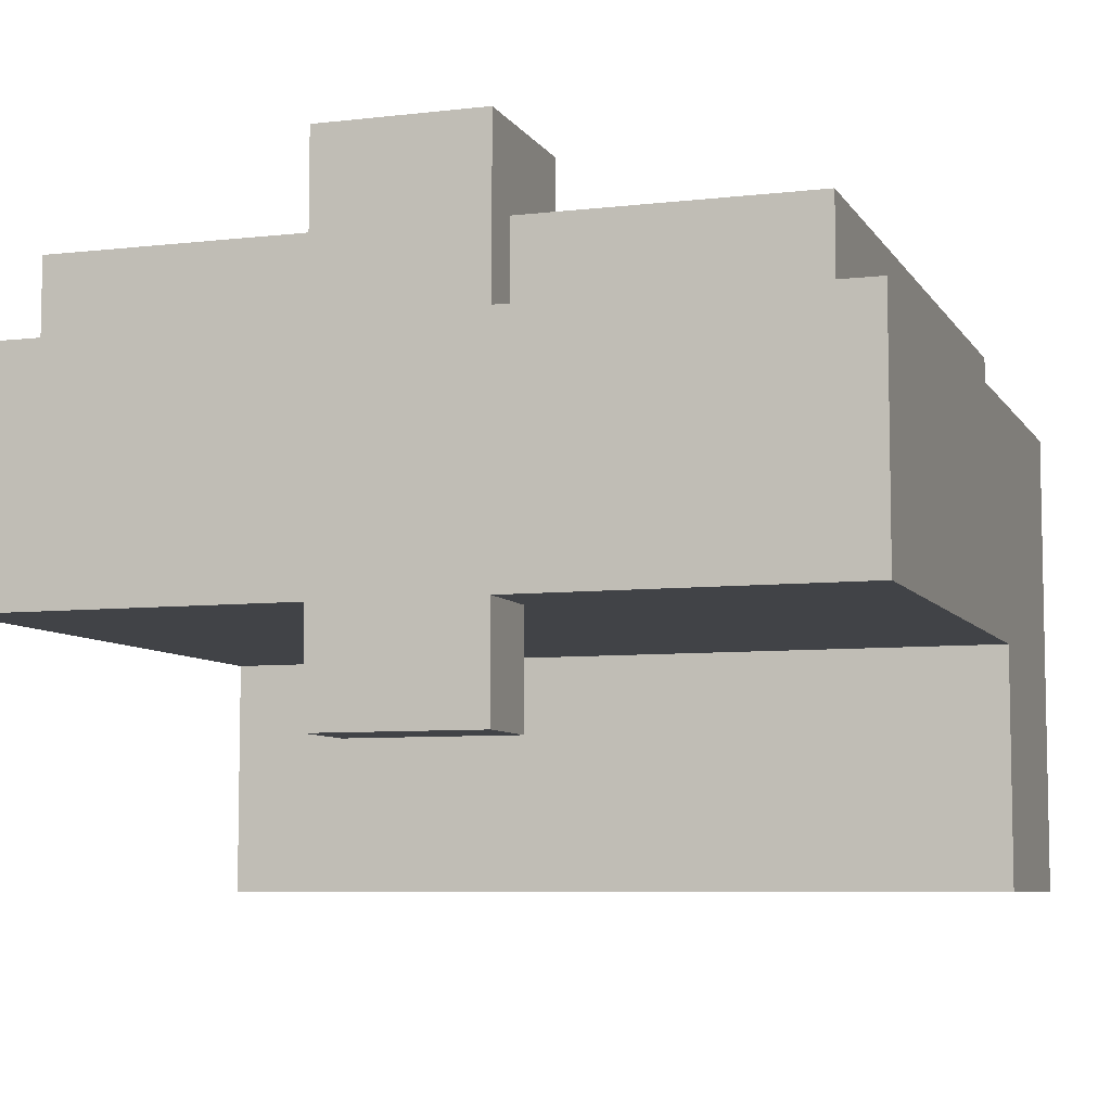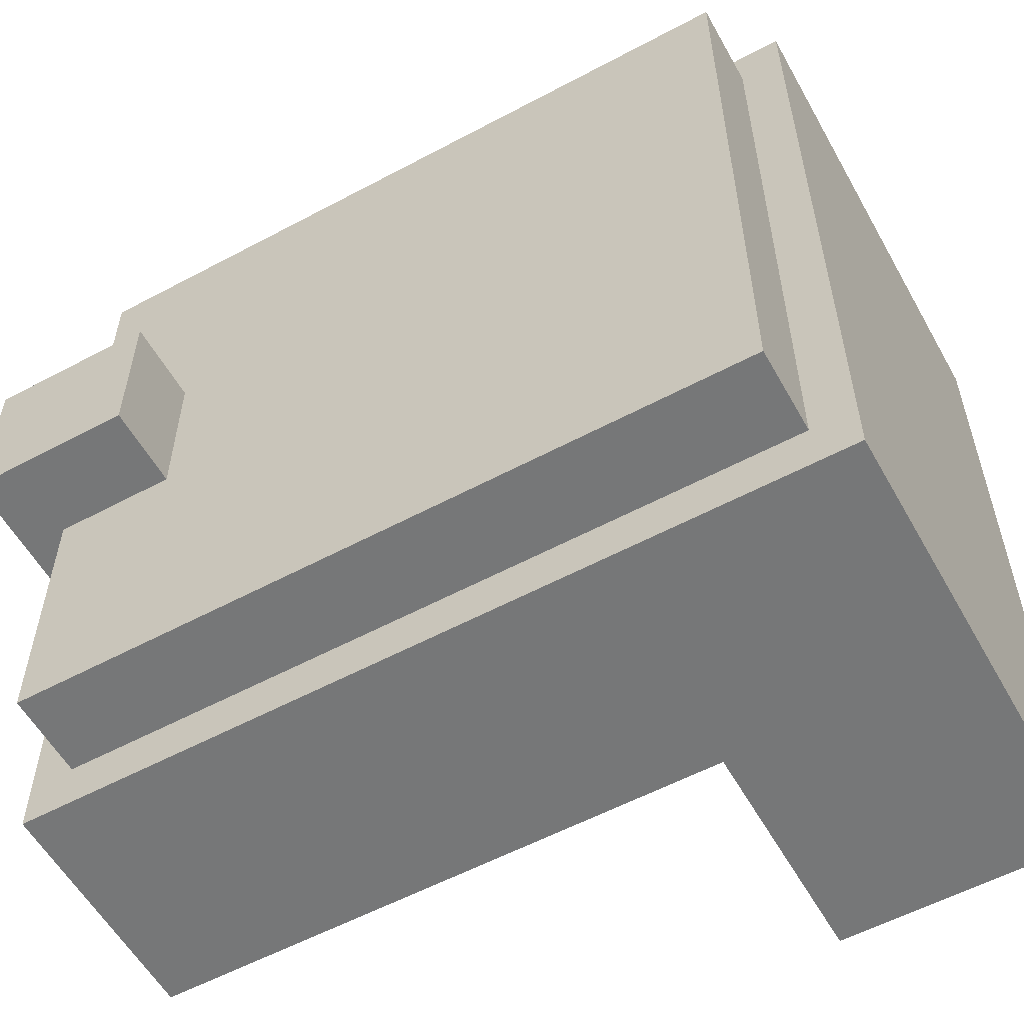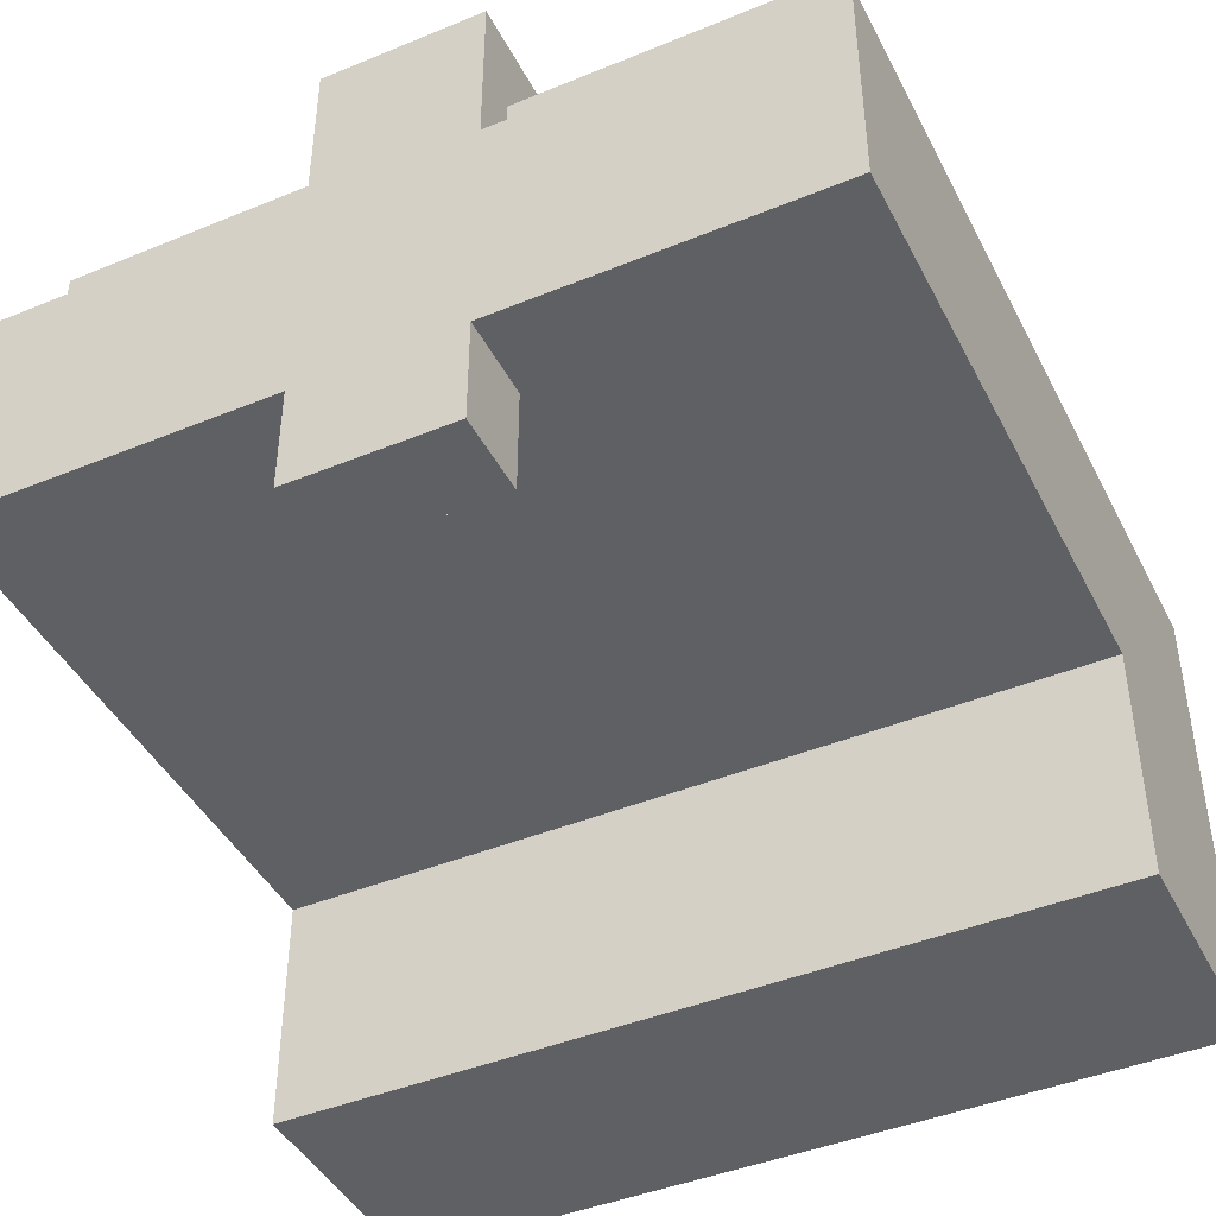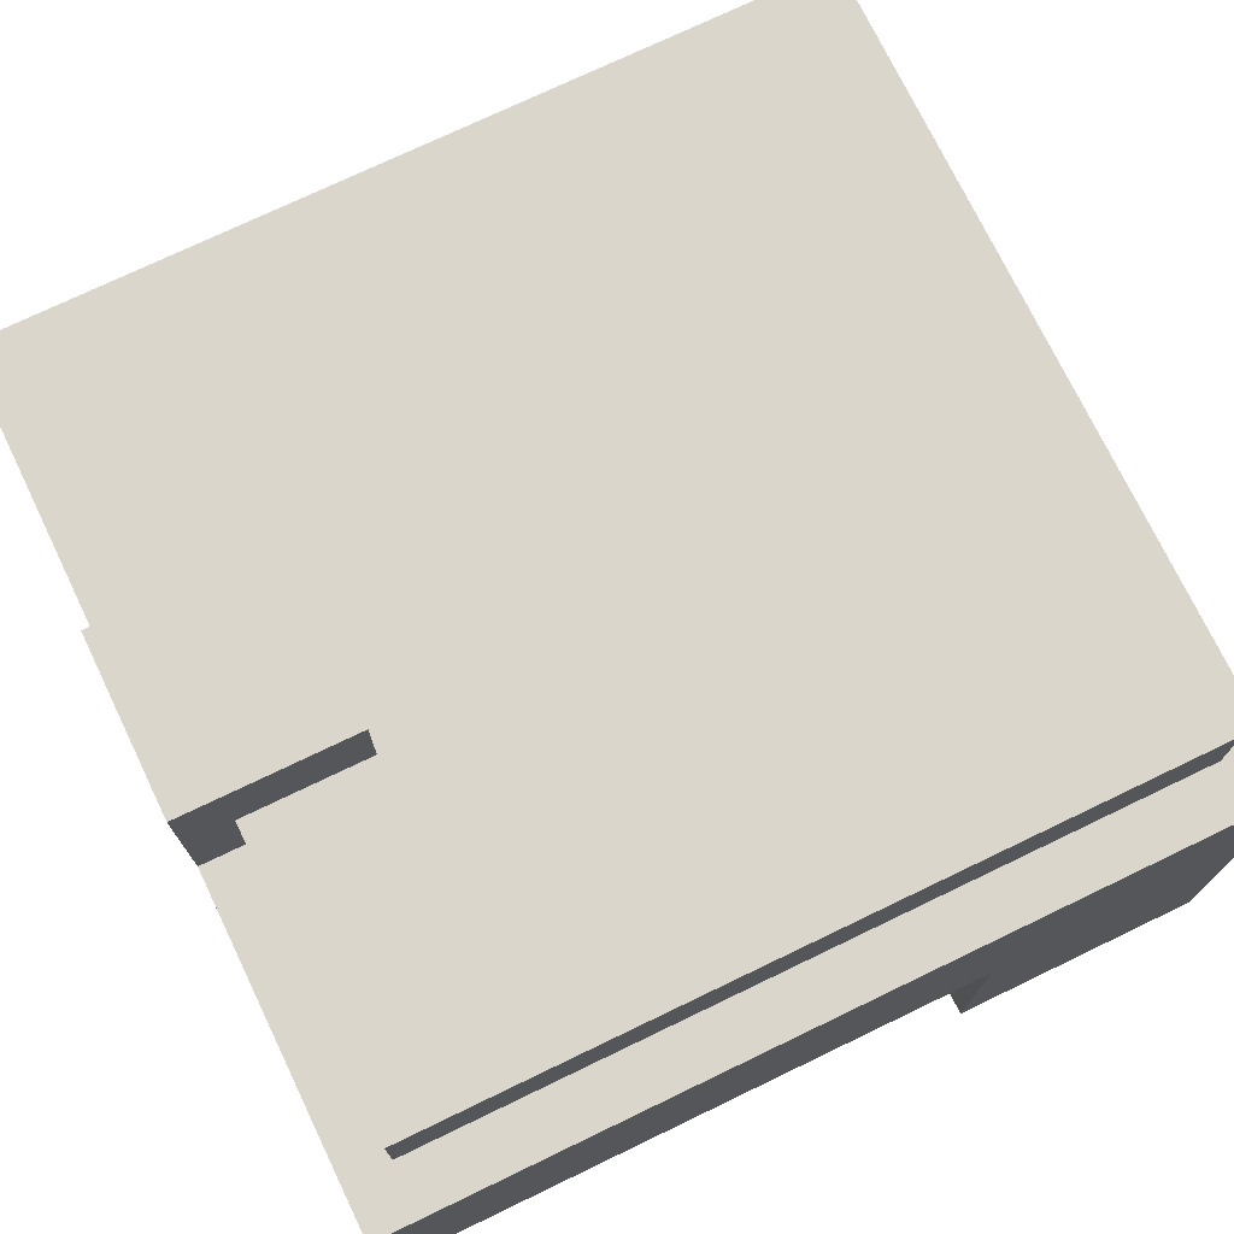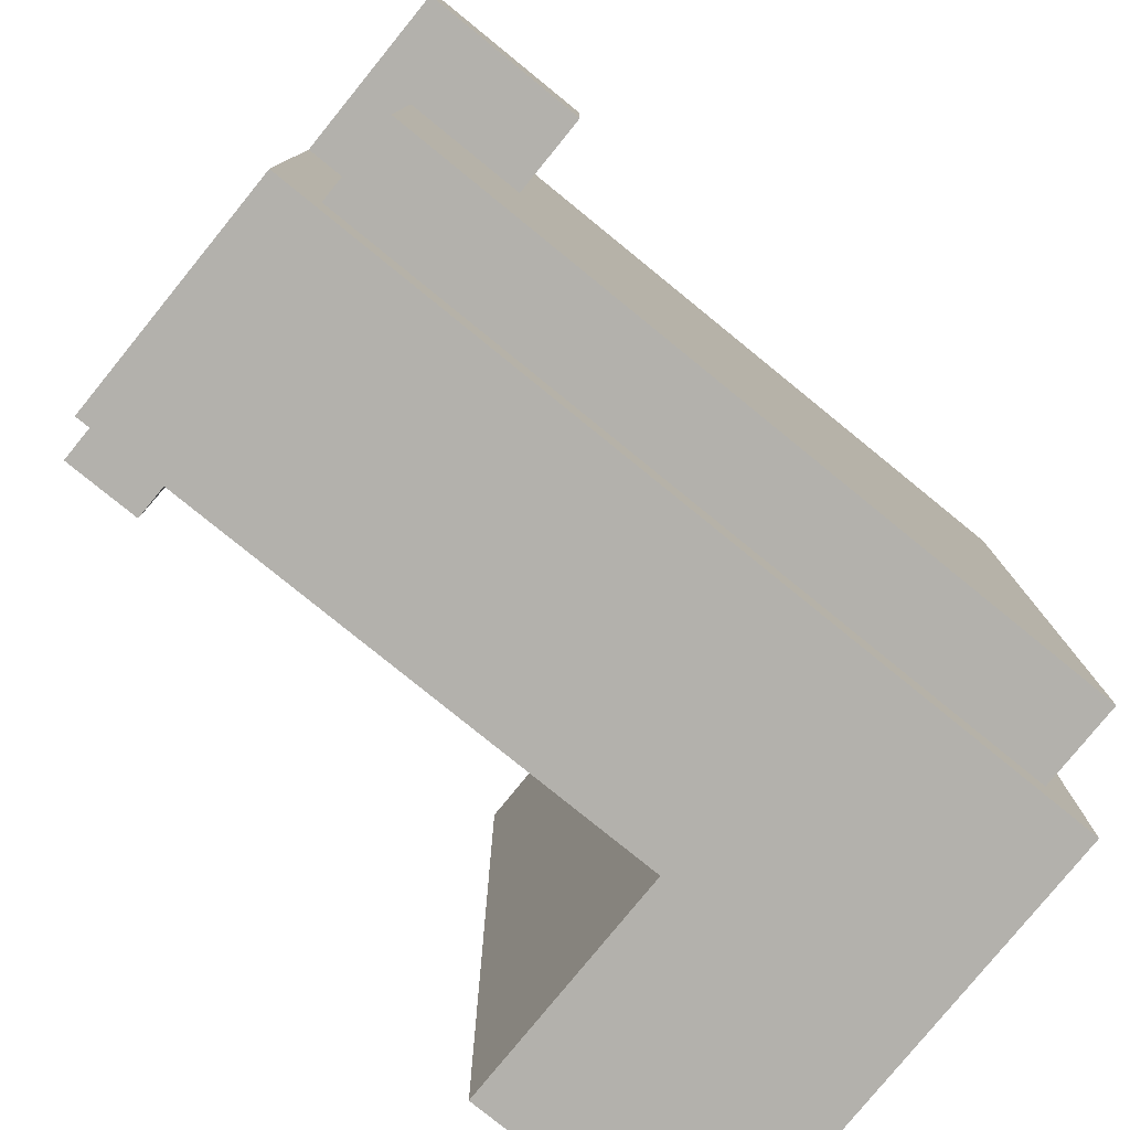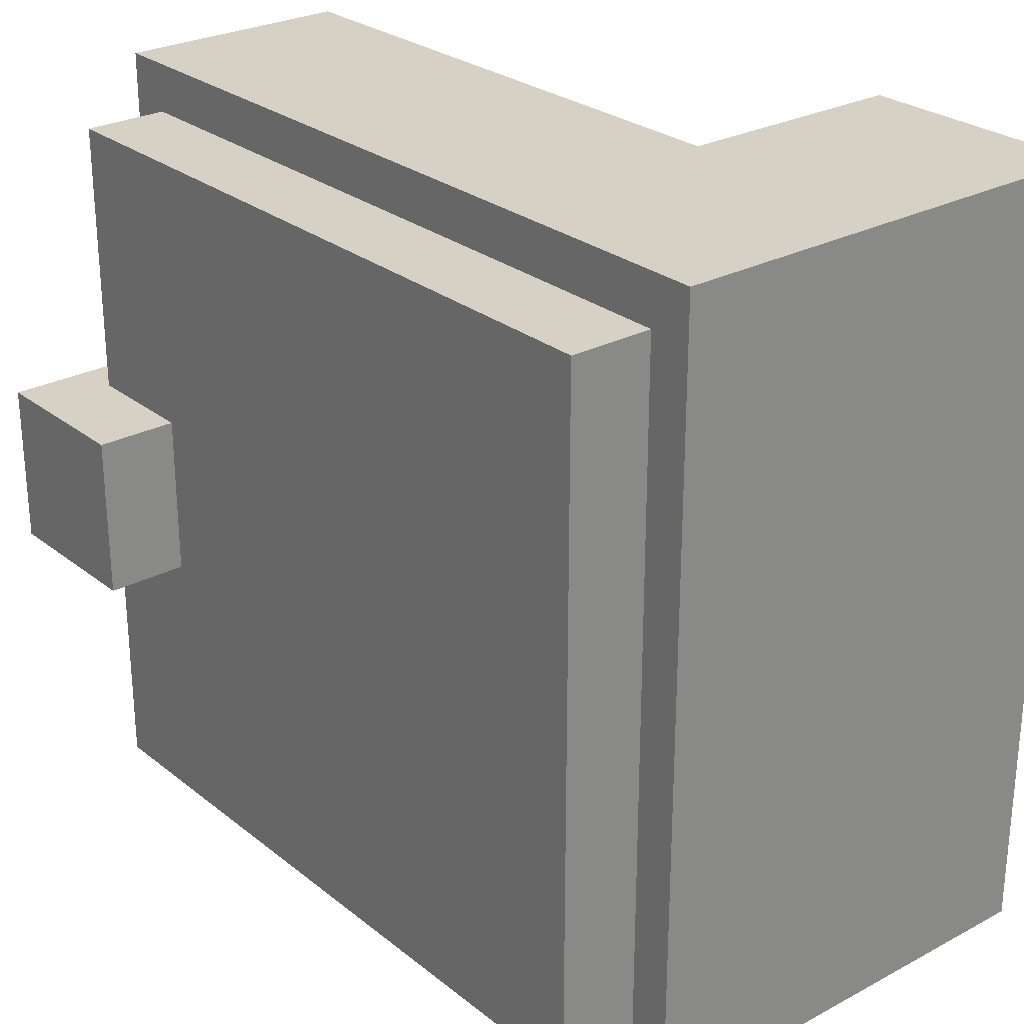
<metadata>
{"format":"obj","ext":"obj","renderer":"f3d","projection":"perspective","resolution":1024,"background":"white","views":[{"elev":-7.1,"azim":-71.5,"up":"+Z"},{"elev":-57.0,"azim":29.1,"up":"+Y"},{"elev":-43.6,"azim":-64.2,"up":"+Z"},{"elev":73.9,"azim":-25.7,"up":"+Z"},{"elev":-79.1,"azim":-39.1,"up":"+Y"},{"elev":26.9,"azim":50.5,"up":"+Y"}]}
</metadata>
<code>
g hat_DiamondHelmet
v 0.2677 -0.2661 0.5536
v -0.2677 0.2601 0.5536
v 0.2677 0.2601 0.5536
v -0.2677 -0.2661 0.5536
v -0.3 0.05699 0.2366
v -0.24 -0.06301 0.2366
v -0.24 0.05699 0.2366
v -0.3 -0.06301 0.2366
v 0.12 -0.303 0.1411
v 0.3 0.297 0.1411
v 0.12 0.297 0.1411
v 0.3 -0.303 0.1411
v -0.3 -0.303 0.3161
v -0.24 -0.06301 0.3161
v -0.3 -0.06301 0.3161
v 0.12 0.297 0.3161
v -0.24 0.05699 0.3161
v -0.3 0.05699 0.3161
v -0.3 0.297 0.3161
v 0.12 -0.303 0.3161
v -0.3 -0.06301 0.3161
v -0.24 -0.06301 0.2366
v -0.3 -0.06301 0.2366
v -0.24 -0.06301 0.3161
v 0.2677 -0.2661 0.4911
v -0.2677 -0.2661 0.5536
v 0.2677 -0.2661 0.5536
v -0.2677 -0.2661 0.4911
v 0.3 0.297 0.4911
v 0.12 0.297 0.1411
v 0.3 0.297 0.1411
v 0.12 0.297 0.3161
v -0.3 0.297 0.3161
v -0.3 0.297 0.4911
v -0.24 0.05699 0.3161
v -0.3 0.05699 0.2366
v -0.24 0.05699 0.2366
v -0.3 0.05699 0.3161
v 0.2677 0.2601 0.4911
v -0.2677 0.2601 0.5536
v -0.2677 0.2601 0.4911
v 0.2677 0.2601 0.5536
v -0.3 0.05699 0.3161
v -0.3 -0.06301 0.2366
v -0.3 0.05699 0.2366
v -0.3 -0.06301 0.3161
v -0.3 -0.303 0.4911
v -0.3 -0.303 0.3161
v -0.3 0.297 0.3161
v -0.3 0.297 0.4911
v -0.24 0.05699 0.2366
v -0.24 -0.06301 0.3161
v -0.24 0.05699 0.3161
v -0.24 -0.06301 0.2366
v -0.2677 -0.2661 0.4911
v -0.2677 0.2601 0.5536
v -0.2677 -0.2661 0.5536
v -0.2677 0.2601 0.4911
v 0.2677 -0.2661 0.4911
v 0.2677 0.2601 0.5536
v 0.2677 0.2601 0.4911
v 0.2677 -0.2661 0.5536
v 0.12 0.297 0.3161
v 0.12 -0.303 0.1411
v 0.12 0.297 0.1411
v 0.12 -0.303 0.3161
v 0.24 0.237 0.4911
v 0.3 -0.303 0.4911
v 0.24 -0.243 0.4911
v 0.3 0.297 0.4911
v -0.3 -0.303 0.4911
v -0.24 -0.243 0.4911
v -0.3 0.297 0.4911
v -0.24 0.237 0.4911
v 0.3 -0.303 0.4911
v -0.3 -0.303 0.3161
v -0.3 -0.303 0.4911
v 0.12 -0.303 0.3161
v 0.12 -0.303 0.1411
v 0.3 -0.303 0.1411
v 0.3 -0.303 0.1411
v 0.3 0.297 0.4911
v 0.3 0.297 0.1411
v 0.3 -0.303 0.4911
v -0.3 -0.06301 0.6136
v -0.3 0.05699 0.4911
v -0.3 0.05699 0.6136
v -0.3 -0.06301 0.4911
v -0.3 -0.06301 0.4911
v -0.18 0.05699 0.4911
v -0.3 0.05699 0.4911
v -0.18 -0.06301 0.4911
v -0.3 -0.06301 0.6136
v -0.18 -0.06301 0.4911
v -0.3 -0.06301 0.4911
v -0.18 -0.06301 0.6136
v -0.3 0.05699 0.6136
v -0.18 -0.06301 0.6136
v -0.3 -0.06301 0.6136
v -0.18 0.05699 0.6136
v -0.3 0.05699 0.4911
v -0.18 0.05699 0.6136
v -0.3 0.05699 0.6136
v -0.18 0.05699 0.4911
v -0.18 -0.06301 0.6136
v -0.18 0.05699 0.4911
v -0.18 -0.06301 0.4911
v -0.18 0.05699 0.6136
f -106 -107 -108
f -105 -108 -107
f -102 -103 -104
f -101 -104 -103
f -98 -99 -100
f -97 -100 -99
f -94 -95 -96
f -95 -93 -96
f -92 -93 -95
f -91 -93 -92
f -90 -93 -91
f -93 -89 -96
f -86 -87 -88
f -85 -88 -87
f -82 -83 -84
f -81 -84 -83
f -78 -79 -80
f -79 -77 -80
f -77 -76 -80
f -76 -75 -80
f -72 -73 -74
f -71 -74 -73
f -68 -69 -70
f -67 -70 -69
f -64 -65 -66
f -65 -63 -66
f -63 -62 -66
f -61 -62 -63
f -62 -60 -66
f -59 -60 -62
f -56 -57 -58
f -55 -58 -57
f -52 -53 -54
f -51 -54 -53
f -48 -49 -50
f -47 -50 -49
f -44 -45 -46
f -43 -46 -45
f -40 -41 -42
f -41 -39 -42
f -41 -40 -38
f -40 -37 -38
f -38 -37 -36
f -37 -35 -36
f -36 -35 -39
f -39 -35 -42
f -32 -33 -34
f -33 -31 -34
f -31 -30 -34
f -30 -29 -34
f -26 -27 -28
f -25 -28 -27
f -22 -23 -24
f -21 -24 -23
f -18 -19 -20
f -17 -20 -19
f -14 -15 -16
f -13 -16 -15
f -10 -11 -12
f -9 -12 -11
f -6 -7 -8
f -5 -8 -7
f -2 -3 -4
f -1 -4 -3

</code>
